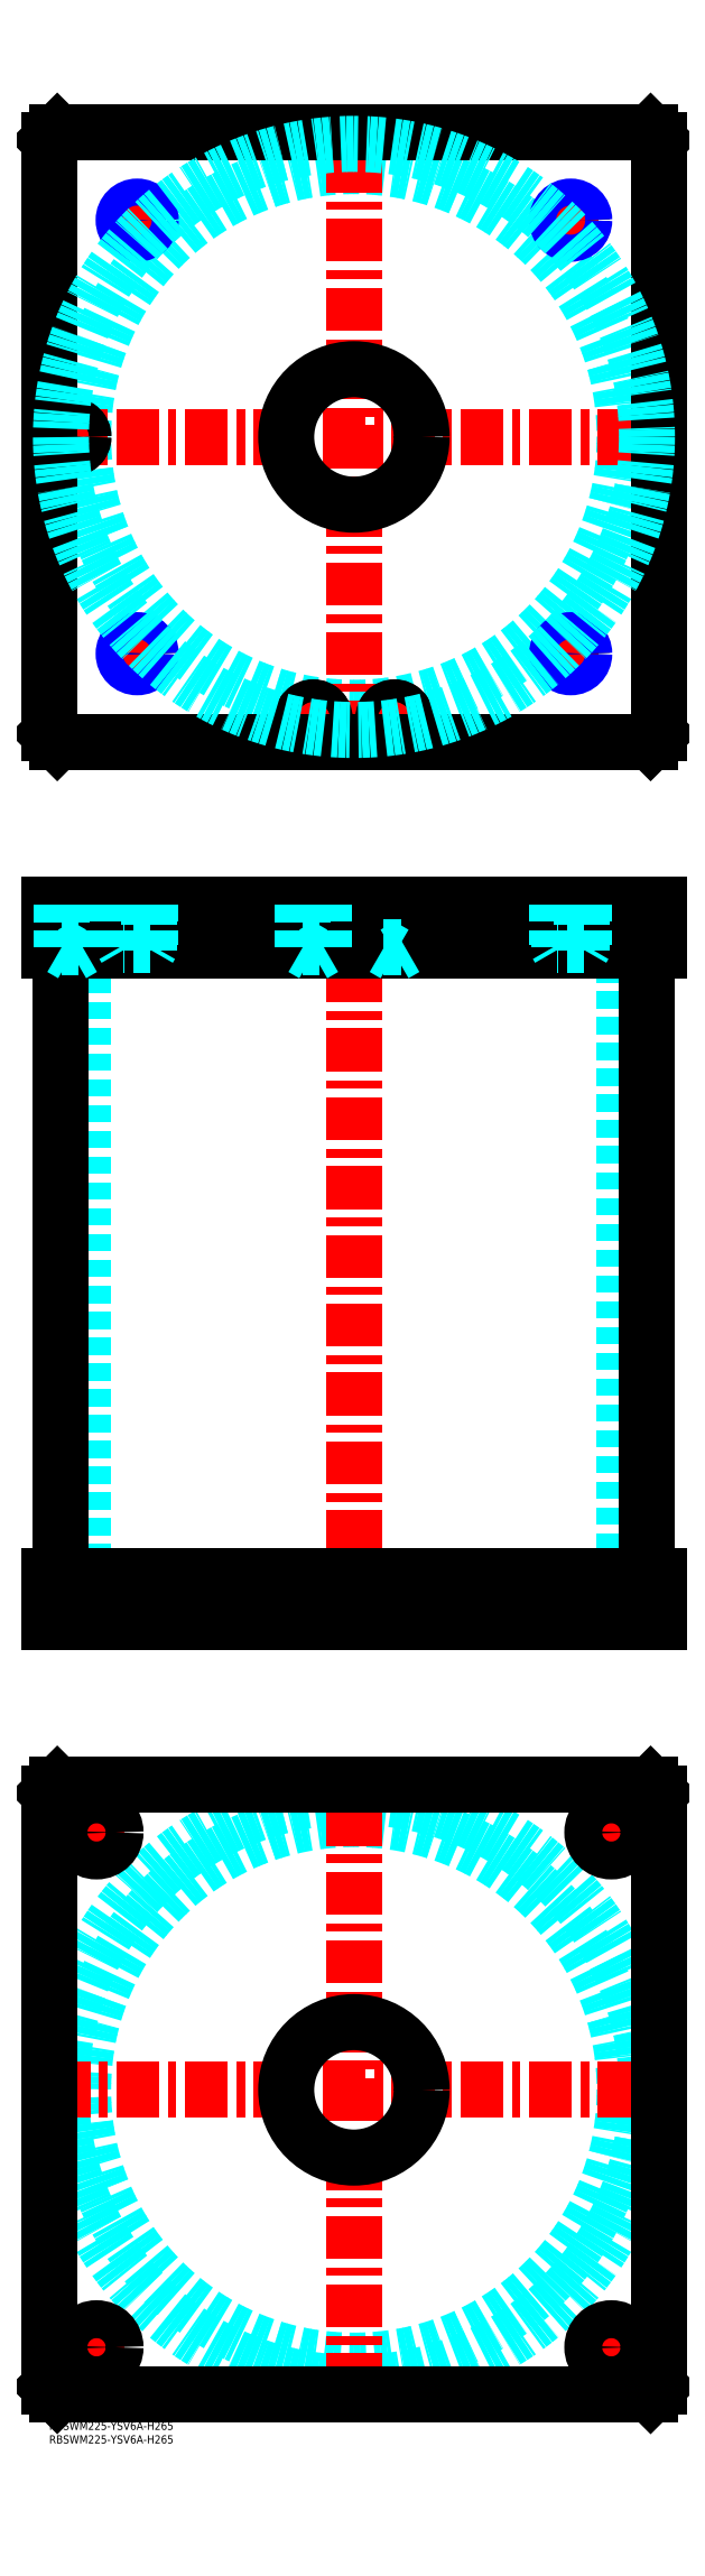
<metadata>
{"format":"dxf","ext":"dxf","renderer":"ezdxf+matplotlib","layout":"modelspace","background":"white","min_lineweight":24,"dpi":150}
</metadata>
<code>
0
SECTION
2
ENTITIES
0
INSERT
8
MSM_CONTINUOUS
2
*U4
10
0
20
0
30
0
0
INSERT
8
MSM_CONTINUOUS
2
*U5
10
0
20
0
30
0
0
CIRCLE
8
MSM_DASHED
10
112.5
20
122.5
30
0
40
99.95
0
CIRCLE
8
MSM_DASHED
10
112.5
20
122.5
30
0
40
108.2
0
LINE
8
MSM_CENTER
10
-0.65
20
122.5
30
0
11
225.7
21
122.5
31
0
0
LINE
8
MSM_CENTER
10
112.5
20
9.35
30
0
11
112.5
21
235.7
31
0
0
LINE
8
MSM_CENTER
10
198.5
20
217.5
30
0
11
216.5
21
217.5
31
0
0
LINE
8
MSM_CENTER
10
207.5
20
208.5
30
0
11
207.5
21
226.5
31
0
0
LINE
8
MSM_CENTER
10
8.5
20
27.5
30
0
11
26.5
21
27.5
31
0
0
LINE
8
MSM_CENTER
10
17.5
20
18.5
30
0
11
17.5
21
36.5
31
0
0
LINE
8
MSM_CENTER
10
198.5
20
27.5
30
0
11
216.5
21
27.5
31
0
0
LINE
8
MSM_CENTER
10
207.5
20
18.5
30
0
11
207.5
21
36.5
31
0
0
LINE
8
MSM_CENTER
10
8.5
20
217.5
30
0
11
26.5
21
217.5
31
0
0
LINE
8
MSM_CENTER
10
17.5
20
208.5
30
0
11
17.5
21
226.5
31
0
0
LINE
8
MSM_CONTINUOUS
10
0
20
232
30
0
11
3
21
235
31
0
0
LINE
8
MSM_CONTINUOUS
10
222
20
235
30
0
11
225
21
232
31
0
0
CIRCLE
8
MSM_CONTINUOUS
10
207.5
20
217.5
30
0
40
7
0
CIRCLE
8
MSM_CONTINUOUS
10
17.5
20
27.5
30
0
40
7
0
CIRCLE
8
MSM_CONTINUOUS
10
207.5
20
27.5
30
0
40
7
0
CIRCLE
8
MSM_CONTINUOUS
10
17.5
20
217.5
30
0
40
7
0
CIRCLE
8
MSM_CONTINUOUS
10
112.5
20
122.5
30
0
40
25
0
LINE
8
MSM_CONTINUOUS
10
0
20
13
30
0
11
0
21
232
31
0
0
LINE
8
MSM_CONTINUOUS
10
3
20
10
30
0
11
0
21
13
31
0
0
LINE
8
MSM_CONTINUOUS
10
222
20
10
30
0
11
3
21
10
31
0
0
LINE
8
MSM_CONTINUOUS
10
225
20
13
30
0
11
222
21
10
31
0
0
LINE
8
MSM_CONTINUOUS
10
225
20
232
30
0
11
225
21
13
31
0
0
LINE
8
MSM_CONTINUOUS
10
3
20
235
30
0
11
222
21
235
31
0
0
LINE
8
MSM_DASHED
10
87.5
20
312
30
0
11
87.5
21
295
31
0
0
LINE
8
MSM_DASHED
10
137.5
20
295
30
0
11
137.5
21
312
31
0
0
LINE
8
MSM_DASHED
10
12.55
20
543
30
0
11
12.55
21
312
31
0
0
LINE
8
MSM_DASHED
10
212.4
20
312
30
0
11
212.4
21
543
31
0
0
LINE
8
MSM_DASHED
10
200.5
20
312
30
0
11
200.5
21
295
31
0
0
LINE
8
MSM_DASHED
10
214.5
20
295
30
0
11
214.5
21
312
31
0
0
LINE
8
MSM_DASHED
10
10.5
20
312
30
0
11
10.5
21
295
31
0
0
LINE
8
MSM_DASHED
10
24.5
20
295
30
0
11
24.5
21
312
31
0
0
LINE
8
MSM_CENTER
10
112.5
20
565
30
0
11
112.5
21
290
31
0
0
LINE
8
MSM_CENTER
10
17.5
20
314
30
0
11
17.5
21
293
31
0
0
LINE
8
MSM_CENTER
10
207.5
20
314
30
0
11
207.5
21
293
31
0
0
LINE
8
MSM_CONTINUOUS
10
4.35
20
543
30
0
11
4.35
21
312
31
0
0
LINE
8
MSM_CONTINUOUS
10
220.7
20
312
30
0
11
220.7
21
543
31
0
0
LINE
8
MSM_CONTINUOUS
10
0
20
312
30
0
11
225
21
312
31
0
0
LINE
8
MSM_CONTINUOUS
10
0
20
295
30
0
11
225
21
295
31
0
0
LINE
8
MSM_CONTINUOUS
10
222
20
295
30
0
11
222
21
312
31
0
0
LINE
8
MSM_CONTINUOUS
10
225
20
295
30
0
11
225
21
312
31
0
0
LINE
8
MSM_CONTINUOUS
10
0
20
295
30
0
11
0
21
312
31
0
0
LINE
8
MSM_CONTINUOUS
10
3
20
295
30
0
11
3
21
312
31
0
0
CIRCLE
8
MSM_DASHED
10
112.5
20
732.5
30
0
40
99.95
0
LINE
8
MSM_CENTER
10
8.5
20
726.3
30
0
11
8.5
21
738.7
31
0
0
LINE
8
MSM_CENTER
10
91.3
20
628.5
30
0
11
103.7
21
628.5
31
0
0
LINE
8
MSM_CENTER
10
97.5
20
622.3
30
0
11
97.5
21
634.7
31
0
0
LINE
8
MSM_CENTER
10
185.5
20
652.5
30
0
11
199.5
21
652.5
31
0
0
LINE
8
MSM_CENTER
10
192.5
20
645.5
30
0
11
192.5
21
659.5
31
0
0
LINE
8
MSM_CENTER
10
25.5
20
812.5
30
0
11
39.5
21
812.5
31
0
0
LINE
8
MSM_CENTER
10
32.5
20
805.5
30
0
11
32.5
21
819.5
31
0
0
LINE
8
MSM_CENTER
10
121.3
20
628.5
30
0
11
133.7
21
628.5
31
0
0
LINE
8
MSM_CENTER
10
127.5
20
622.3
30
0
11
127.5
21
634.7
31
0
0
LINE
8
MSM_CENTER
10
185.5
20
812.5
30
0
11
199.5
21
812.5
31
0
0
LINE
8
MSM_CENTER
10
192.5
20
805.5
30
0
11
192.5
21
819.5
31
0
0
LINE
8
MSM_CENTER
10
25.5
20
652.5
30
0
11
39.5
21
652.5
31
0
0
LINE
8
MSM_CENTER
10
32.5
20
645.5
30
0
11
32.5
21
659.5
31
0
0
LINE
8
MSM_CENTER
10
-0.65
20
732.5
30
0
11
225.6
21
732.5
31
0
0
LINE
8
MSM_CENTER
10
112.5
20
619.4
30
0
11
112.5
21
845.6
31
0
0
CIRCLE
8
MSM_CONTINUOUS
10
97.5
20
628.5
30
0
40
4
0
CIRCLE
8
MSM_CONTINUOUS
10
192.5
20
652.5
30
0
40
4.188
0
CIRCLE
8
MSM_CONTINUOUS
10
8.5
20
732.5
30
0
40
4
0
LINE
8
MSM_CONTINUOUS
10
3
20
845
30
0
11
0
21
842
31
0
0
LINE
8
MSM_CONTINUOUS
10
222
20
845
30
0
11
3
21
845
31
0
0
LINE
8
MSM_CONTINUOUS
10
225
20
842
30
0
11
222
21
845
31
0
0
LINE
8
MSM_CONTINUOUS
10
222
20
620
30
0
11
225
21
623
31
0
0
LINE
8
MSM_CONTINUOUS
10
3
20
620
30
0
11
222
21
620
31
0
0
LINE
8
MSM_CONTINUOUS
10
0
20
623
30
0
11
3
21
620
31
0
0
LINE
8
MSM_CONTINUOUS
10
0
20
842
30
0
11
0
21
623
31
0
0
CIRCLE
8
MSM_CONTINUOUS
10
112.5
20
732.5
30
0
40
25
0
CIRCLE
8
MSM_CONTINUOUS
10
8.5
20
732.5
30
0
40
4.2
0
CIRCLE
8
MSM_CONTINUOUS
10
97.5
20
628.5
30
0
40
4.2
0
LINE
8
MSM_CONTINUOUS
10
225
20
623
30
0
11
225
21
842
31
0
0
CIRCLE
8
MSM_CONTINUOUS
10
32.5
20
812.5
30
0
40
4.188
0
CIRCLE
8
MSM_CONTINUOUS
10
127.5
20
628.5
30
0
40
4
0
CIRCLE
8
MSM_CONTINUOUS
10
127.5
20
628.5
30
0
40
4.2
0
CIRCLE
8
MSM_CONTINUOUS
10
192.5
20
812.5
30
0
40
4.188
0
CIRCLE
8
MSM_CONTINUOUS
10
32.5
20
652.5
30
0
40
4.188
0
CIRCLE
8
MSM_NARROW
10
192.5
20
812.5
30
0
40
5
0
CIRCLE
8
MSM_NARROW
10
32.5
20
812.5
30
0
40
5
0
CIRCLE
8
MSM_NARROW
10
32.5
20
652.5
30
0
40
5
0
CIRCLE
8
MSM_NARROW
10
192.5
20
652.5
30
0
40
5
0
CIRCLE
8
MSM_DASHED
10
112.5
20
732.5
30
0
40
108.2
0
LINE
8
MSM_DASHED
10
12.5
20
559.8
30
0
11
12.7
21
560
31
0
0
LINE
8
MSM_DASHED
10
4.3
20
560
30
0
11
4.5
21
559.8
31
0
0
LINE
8
MSM_DASHED
10
12.5
20
559.8
30
0
11
4.5
21
559.8
31
0
0
LINE
8
MSM_DASHED
10
87.5
20
560
30
0
11
87.5
21
543
31
0
0
LINE
8
MSM_DASHED
10
137.5
20
543
30
0
11
137.5
21
560
31
0
0
LINE
8
MSM_DASHED
10
123.5
20
559.8
30
0
11
123.5
21
544
31
0
0
LINE
8
MSM_DASHED
10
131.5
20
544
30
0
11
131.5
21
559.8
31
0
0
LINE
8
MSM_DASHED
10
131.5
20
559.8
30
0
11
131.7
21
560
31
0
0
LINE
8
MSM_DASHED
10
123.3
20
560
30
0
11
123.5
21
559.8
31
0
0
LINE
8
MSM_DASHED
10
131.5
20
559.8
30
0
11
123.5
21
559.8
31
0
0
LINE
8
MSM_DASHED
10
101.5
20
559.8
30
0
11
101.7
21
560
31
0
0
LINE
8
MSM_DASHED
10
93.3
20
560
30
0
11
93.5
21
559.8
31
0
0
LINE
8
MSM_DASHED
10
101.5
20
559.8
30
0
11
93.5
21
559.8
31
0
0
LINE
8
MSM_CENTER
10
32.5
20
562
30
0
11
32.5
21
541
31
0
0
LINE
8
MSM_CENTER
10
192.5
20
562
30
0
11
192.5
21
541
31
0
0
LINE
8
MSM_CENTER
10
97.5
20
562
30
0
11
97.5
21
539.7
31
0
0
LINE
8
MSM_CENTER
10
127.5
20
562
30
0
11
127.5
21
539.7
31
0
0
LINE
8
MSM_CENTER
10
8.5
20
562
30
0
11
8.5
21
539.7
31
0
0
LINE
8
MSM_CONTINUOUS
10
0
20
543
30
0
11
225
21
543
31
0
0
LINE
8
MSM_CONTINUOUS
10
225
20
560
30
0
11
225
21
543
31
0
0
LINE
8
MSM_CONTINUOUS
10
0
20
560
30
0
11
225
21
560
31
0
0
LINE
8
MSM_CONTINUOUS
10
222
20
560
30
0
11
222
21
543
31
0
0
LINE
8
MSM_CONTINUOUS
10
3
20
560
30
0
11
3
21
543
31
0
0
LINE
8
MSM_CONTINUOUS
10
0
20
560
30
0
11
0
21
543
31
0
0
LINE
8
MSM_DASHED
10
123.5
20
544
30
0
11
127.5
21
541.7
31
0
0
LINE
8
MSM_DASHED
10
131.5
20
544
30
0
11
127.5
21
541.7
31
0
0
LINE
8
MSM_DASHED
10
123.5
20
544
30
0
11
131.5
21
544
31
0
0
LINE
8
MSM_DASHED
10
101.5
20
544
30
0
11
97.5
21
541.7
31
0
0
LINE
8
MSM_DASHED
10
93.5
20
544
30
0
11
97.5
21
541.7
31
0
0
LINE
8
MSM_DASHED
10
93.5
20
544
30
0
11
101.5
21
544
31
0
0
LINE
8
MSM_DASHED
10
101.5
20
544
30
0
11
101.5
21
559.8
31
0
0
LINE
8
MSM_DASHED
10
93.5
20
559.8
30
0
11
93.5
21
544
31
0
0
LINE
8
MSM_DASHED
10
12.5
20
544
30
0
11
8.5
21
541.7
31
0
0
LINE
8
MSM_DASHED
10
4.5
20
544
30
0
11
8.5
21
541.7
31
0
0
LINE
8
MSM_DASHED
10
4.5
20
544
30
0
11
12.5
21
544
31
0
0
LINE
8
MSM_DASHED
10
12.5
20
544
30
0
11
12.5
21
559.8
31
0
0
LINE
8
MSM_DASHED
10
4.5
20
559.8
30
0
11
4.5
21
544
31
0
0
LINE
8
MSM_DASHED
10
28.31
20
560
30
0
11
28.31
21
543
31
0
0
LINE
8
MSM_DASHED
10
36.69
20
543
30
0
11
36.69
21
560
31
0
0
LINE
8
MSM_DASHED
10
37.5
20
560
30
0
11
37.5
21
545
31
0
0
LINE
8
MSM_DASHED
10
36.69
20
543.6
30
0
11
37.5
21
545
31
0
0
LINE
8
MSM_DASHED
10
37.5
20
545
30
0
11
27.5
21
545
31
0
0
LINE
8
MSM_DASHED
10
27.5
20
560
30
0
11
27.5
21
545
31
0
0
LINE
8
MSM_DASHED
10
28.31
20
543.6
30
0
11
27.5
21
545
31
0
0
LINE
8
MSM_DASHED
10
188.3
20
560
30
0
11
188.3
21
543
31
0
0
LINE
8
MSM_DASHED
10
196.7
20
543
30
0
11
196.7
21
560
31
0
0
LINE
8
MSM_DASHED
10
197.5
20
560
30
0
11
197.5
21
545
31
0
0
LINE
8
MSM_DASHED
10
196.7
20
543.6
30
0
11
197.5
21
545
31
0
0
LINE
8
MSM_DASHED
10
197.5
20
545
30
0
11
187.5
21
545
31
0
0
LINE
8
MSM_DASHED
10
187.5
20
560
30
0
11
187.5
21
545
31
0
0
LINE
8
MSM_DASHED
10
188.3
20
543.6
30
0
11
187.5
21
545
31
0
0
ENDSEC
0
EOF

</code>
